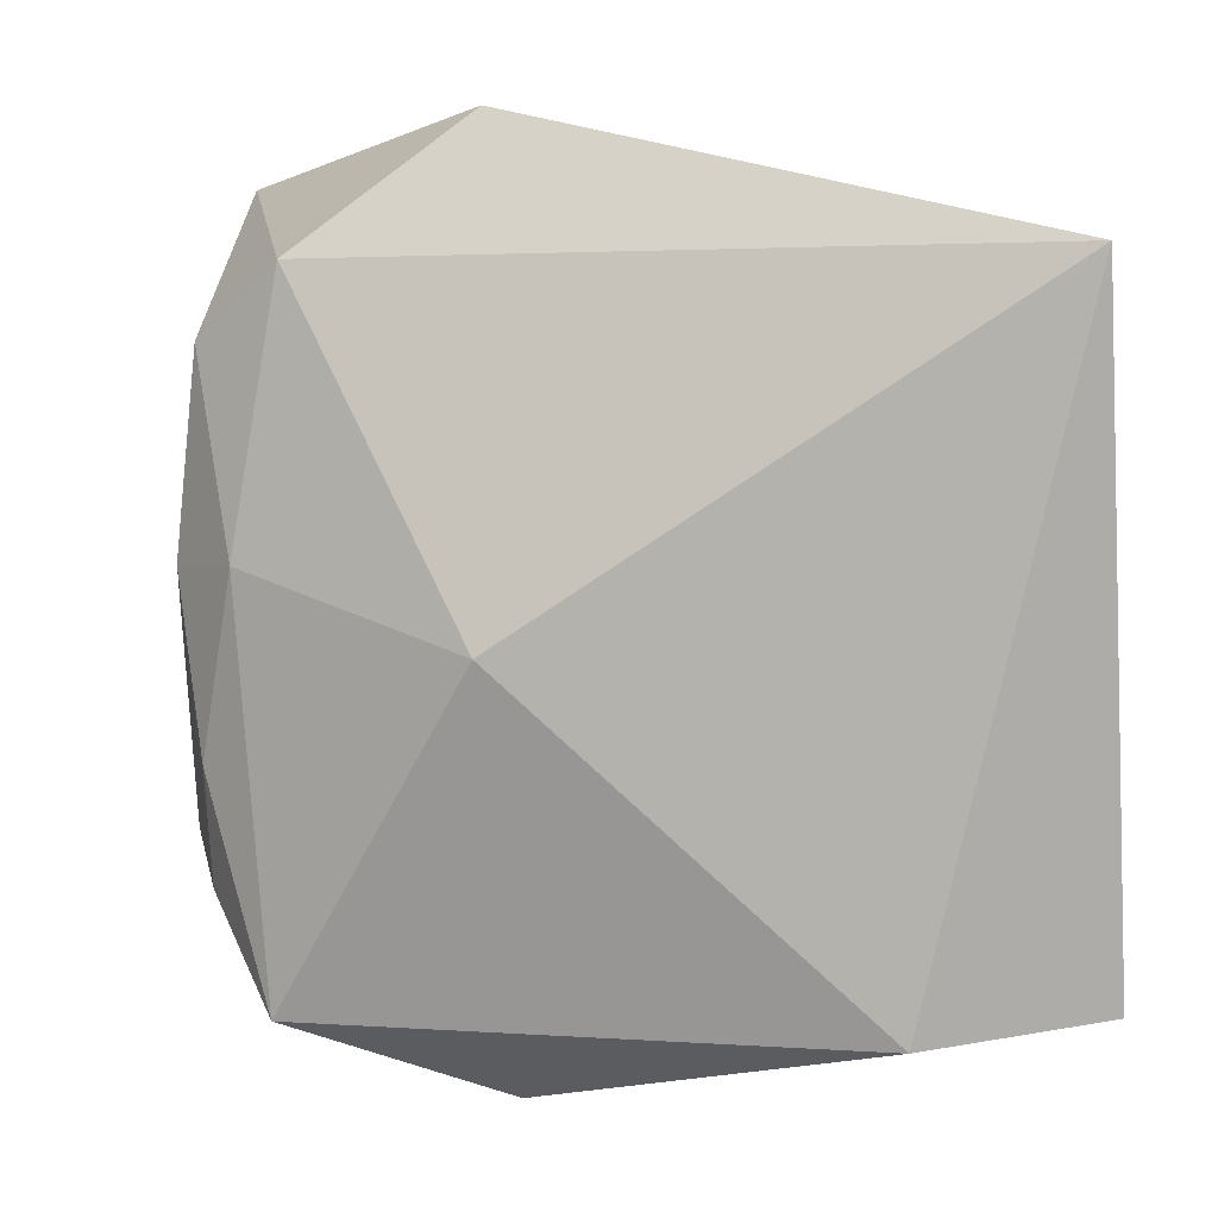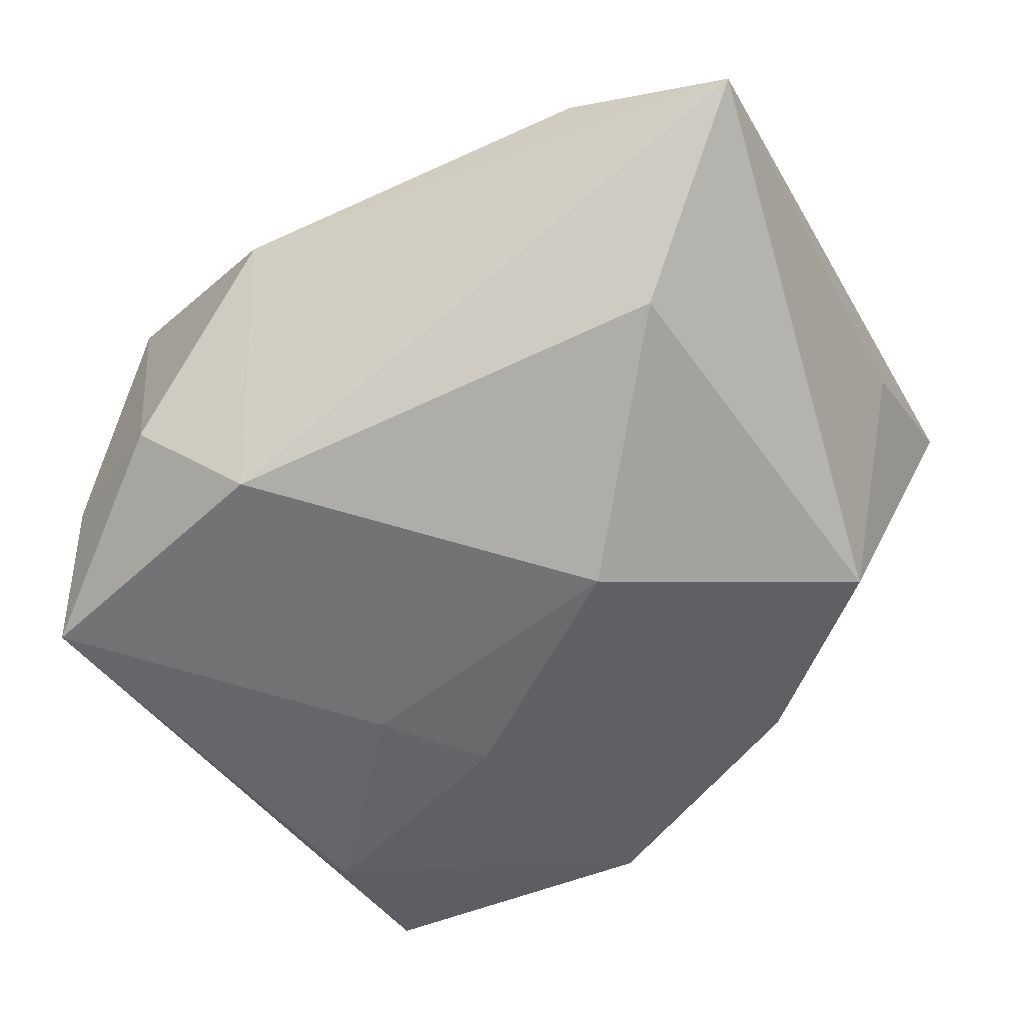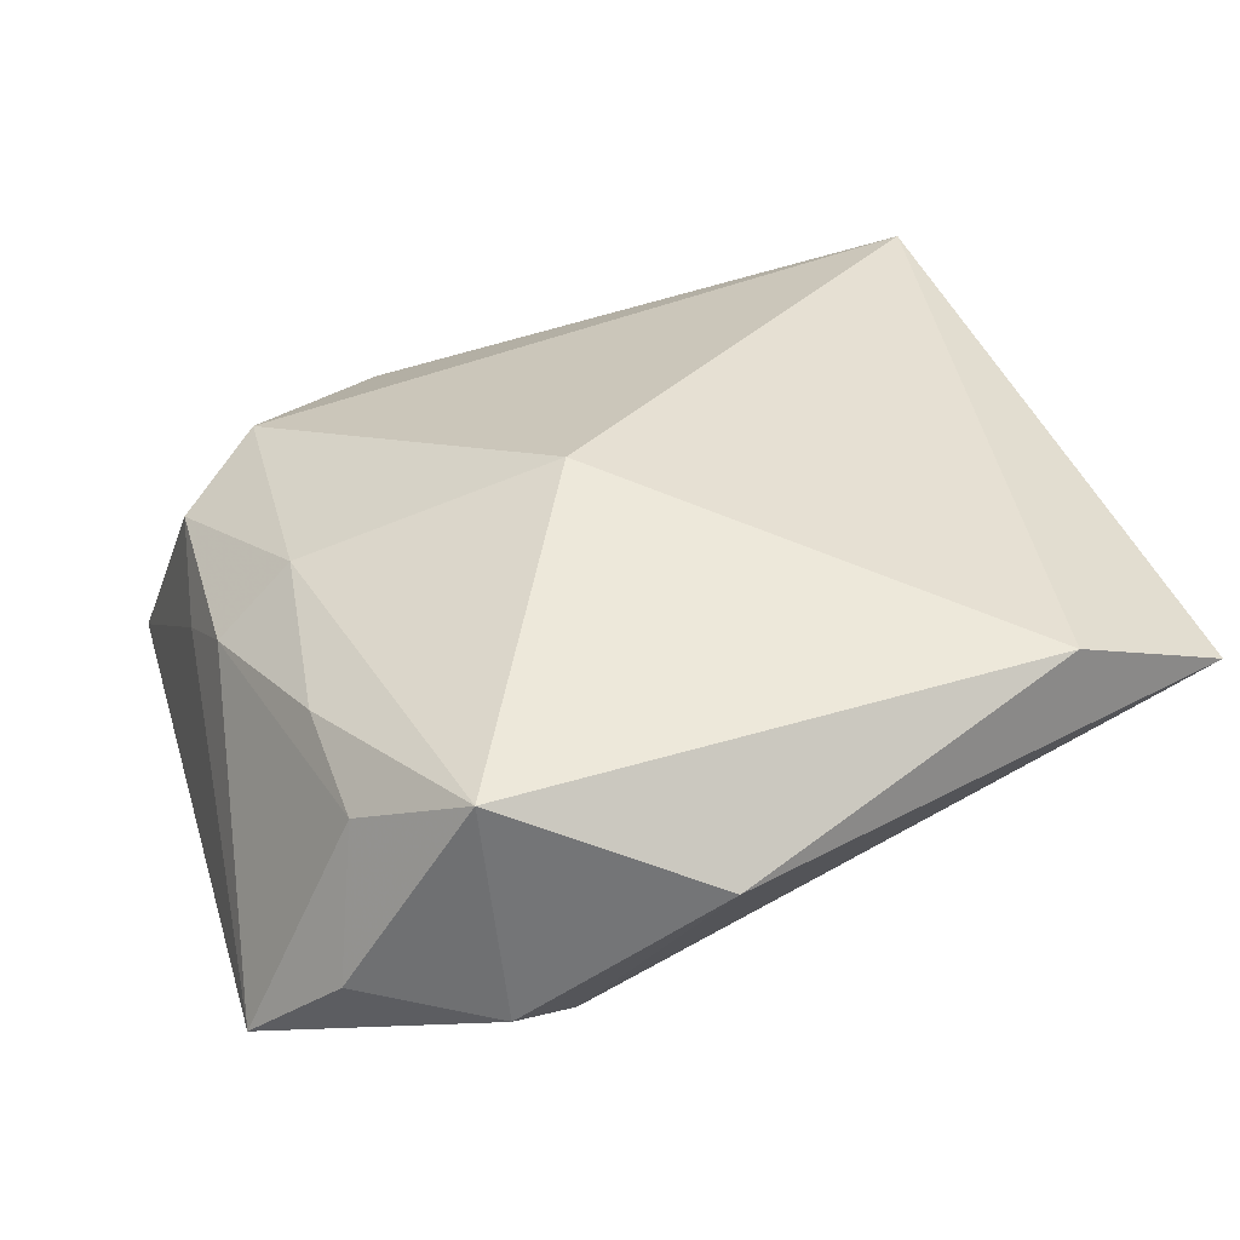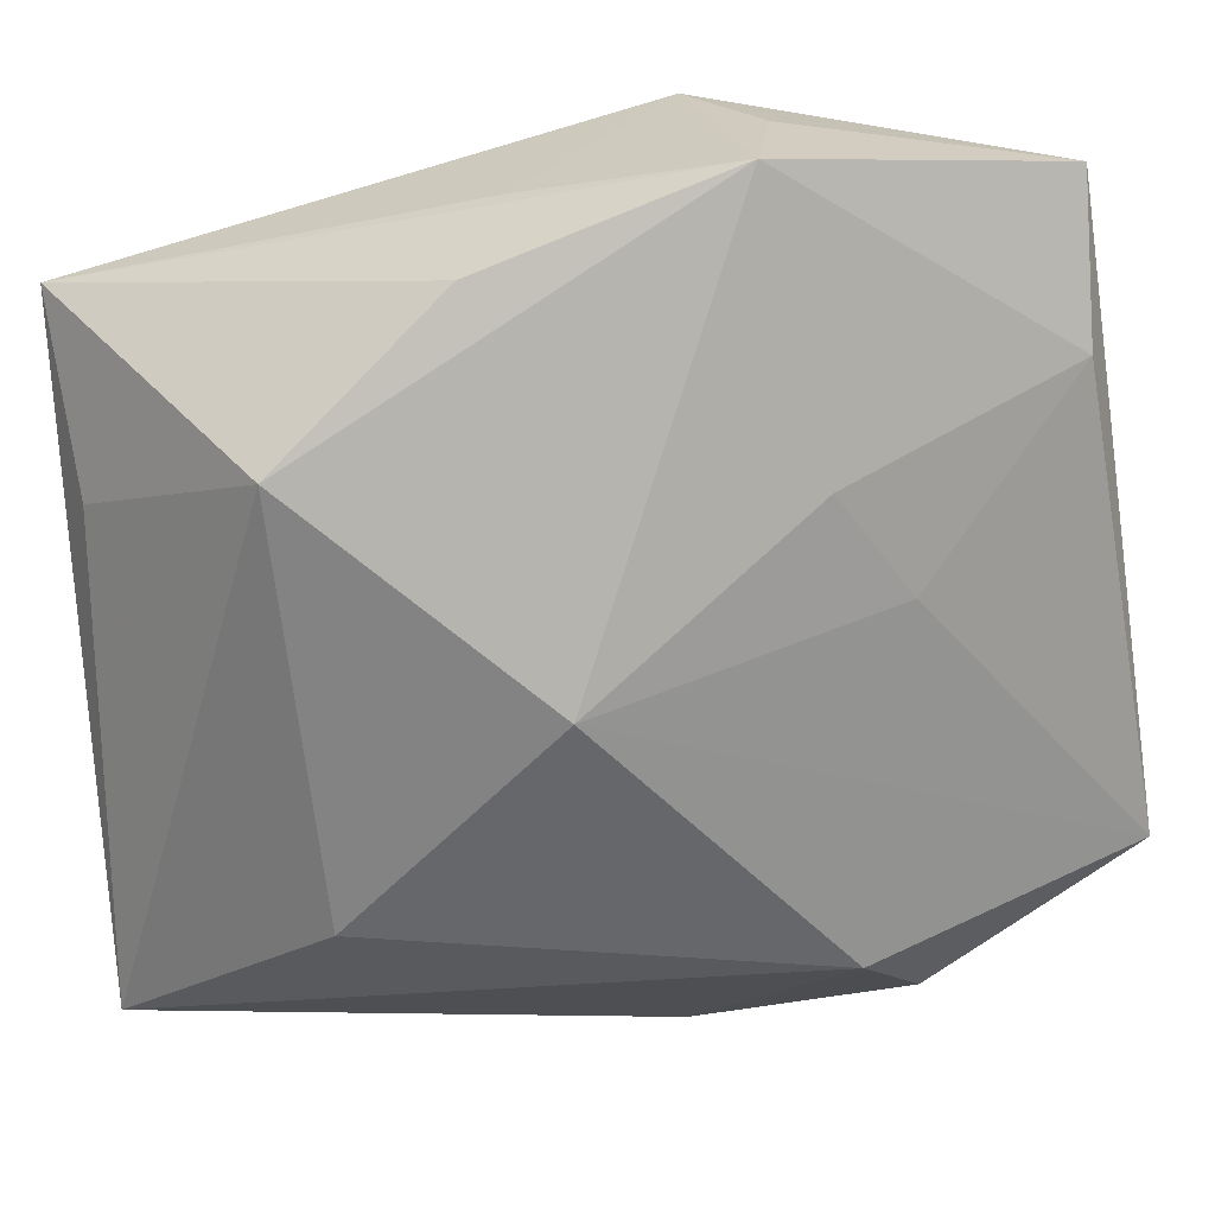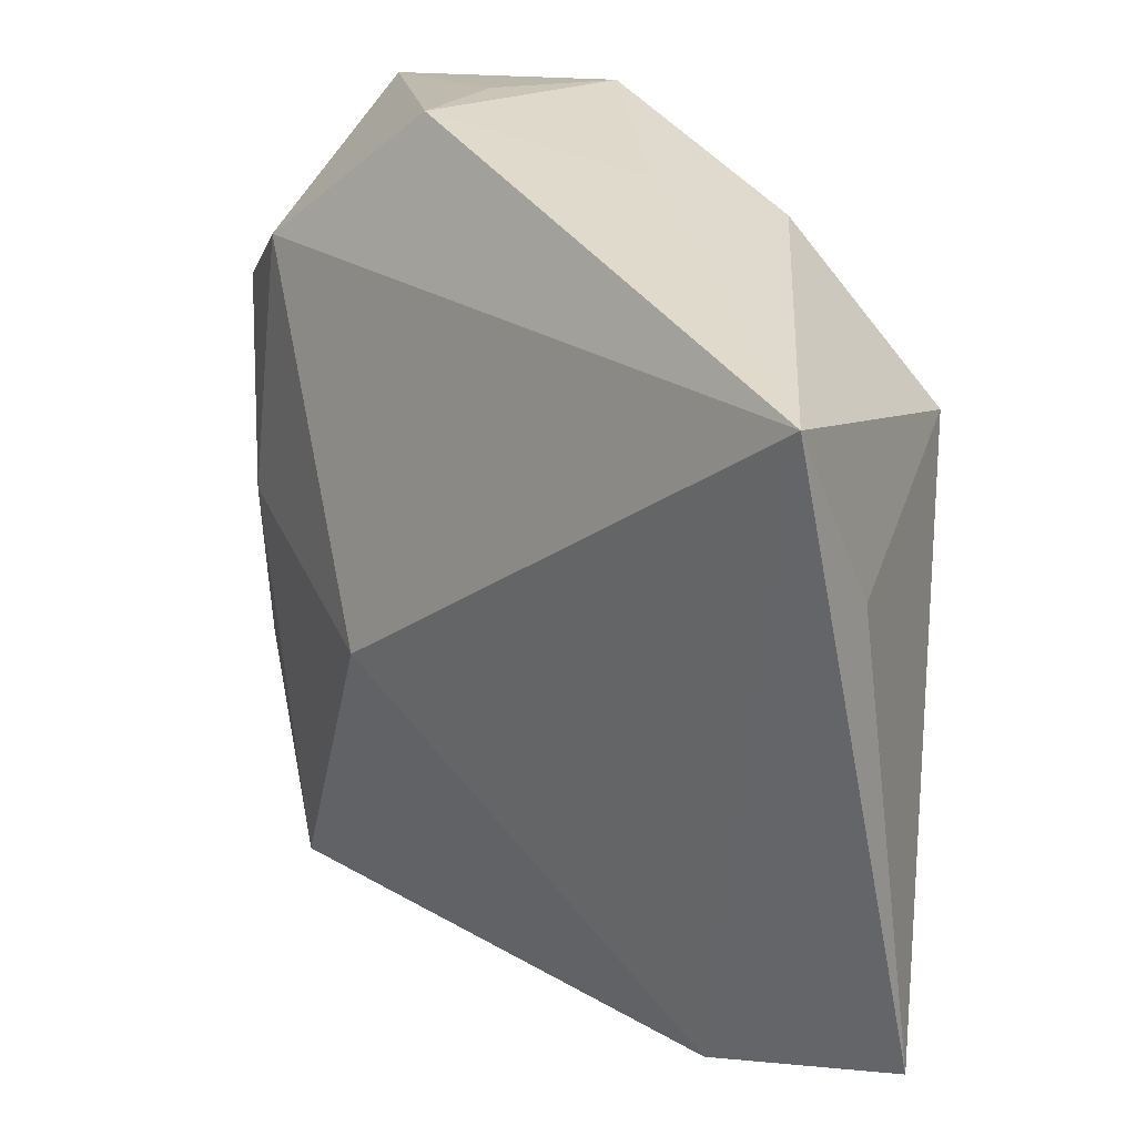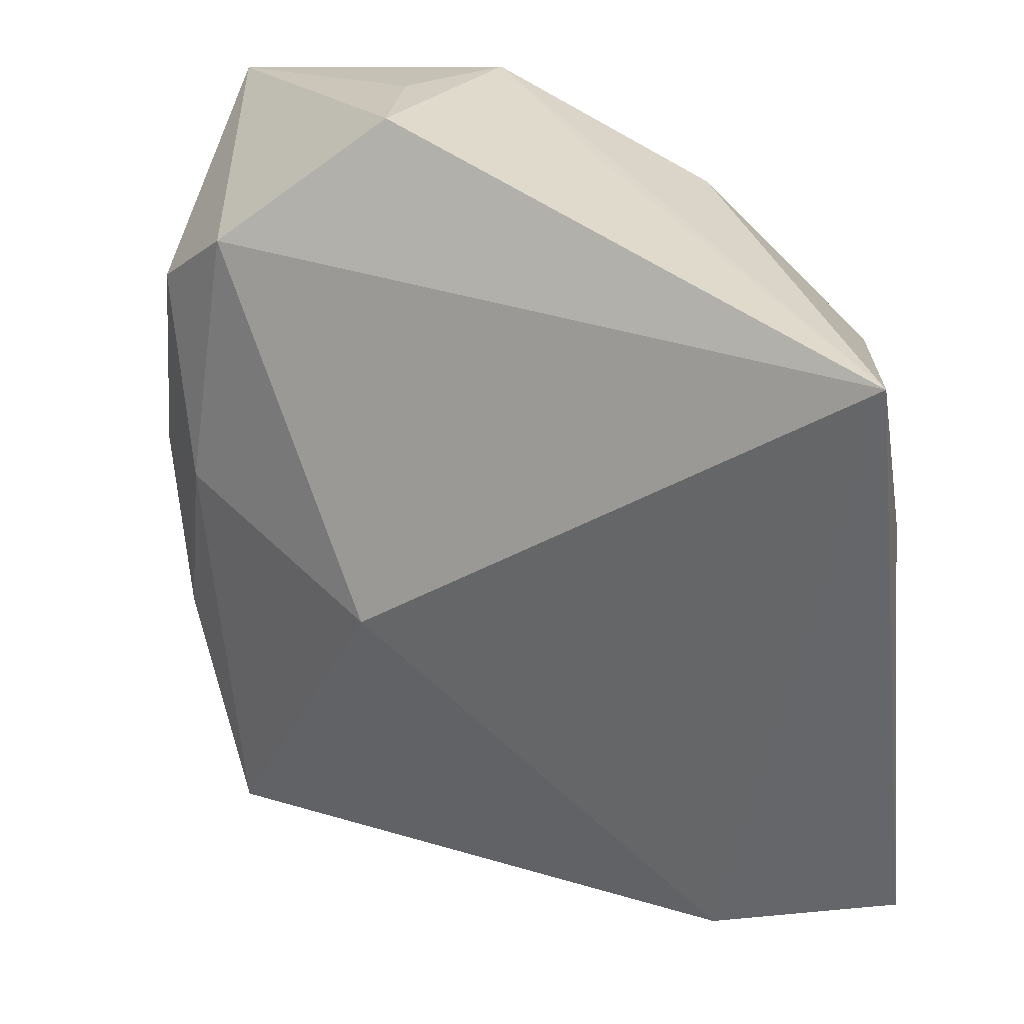
<metadata>
{"format":"obj","ext":"obj","renderer":"f3d","projection":"perspective","resolution":1024,"background":"white","views":[{"elev":-1.0,"azim":11.0,"up":"+Y"},{"elev":-56.4,"azim":28.7,"up":"+Z"},{"elev":31.1,"azim":-23.3,"up":"+Z"},{"elev":23.3,"azim":160.1,"up":"+Y"},{"elev":20.7,"azim":43.5,"up":"+Y"},{"elev":24.4,"azim":23.2,"up":"+Y"}]}
</metadata>
<code>
v 0.006375 0.0239 -0.0003137
v -0.004198 0.02691 -0.008882
v -0.02245 0.01426 0.005005
v -0.007848 0.02691 -0.001769
v -0.02415 0.007748 0.0009561
v -0.01004 -0.01925 -0.01285
v 0.01881 -0.01506 -0.006327
v -0.02403 0.001676 0.003414
v 0.02891 0.01728 0.01402
v -0.01939 0.001417 0.007858
v -0.0239 -0.01945 -0.006868
v -0.004497 -0.02869 5.184e-05
v -0.02322 0.02504 -0.008629
v -0.02196 -0.009749 0.004851
v -0.005579 0.02691 0.005807
v -0.02217 -0.01693 0.002255
v -0.02275 0.01518 -0.0115
v -0.007391 0.009629 -0.01241
v 0.02851 0.006421 0.007614
v 0.007326 -0.0009941 -0.01326
v -0.01573 -0.02381 -0.008602
v -0.004061 -0.003746 0.01402
v -0.01657 0.01834 0.008223
v 0.0181 -0.02459 0.007444
v -0.01232 0.00308 -0.0128
v 0.02923 -0.02299 0.003159
v 0.01122 0.02144 -0.0066
v -0.02813 -0.01428 -0.0125
v -0.01744 -0.02387 0.006251
v 0.02199 0.01207 -0.007178
f 18 2 20
f 20 2 30
f 6 28 20
f 24 9 22
f 24 26 9
f 22 29 24
f 22 9 23
f 23 13 3
f 2 9 27
f 27 30 2
f 9 30 27
f 9 26 19
f 19 30 9
f 26 30 19
f 10 29 22
f 22 23 10
f 10 23 3
f 8 10 3
f 7 6 20
f 26 6 7
f 20 30 7
f 7 30 26
f 12 24 29
f 12 6 26
f 26 24 12
f 5 13 28
f 3 13 5
f 28 8 5
f 5 8 3
f 28 13 17
f 2 18 17
f 17 13 2
f 15 23 9
f 13 23 15
f 16 8 28
f 28 11 16
f 16 11 29
f 29 11 21
f 21 12 29
f 6 12 21
f 28 6 21
f 21 11 28
f 28 17 25
f 25 17 18
f 20 28 25
f 25 18 20
f 1 9 2
f 2 15 1
f 1 15 9
f 2 13 4
f 4 15 2
f 13 15 4
f 14 16 29
f 8 16 14
f 29 10 14
f 10 8 14

</code>
